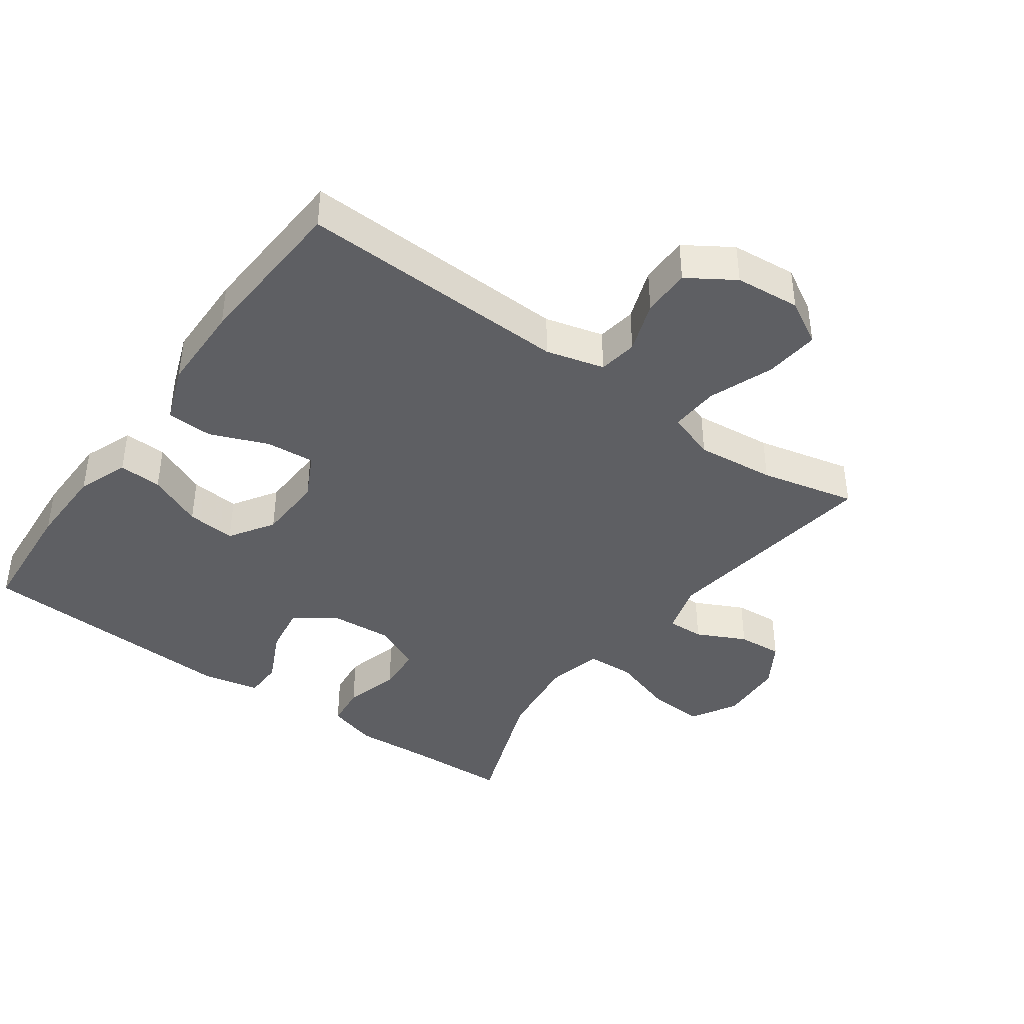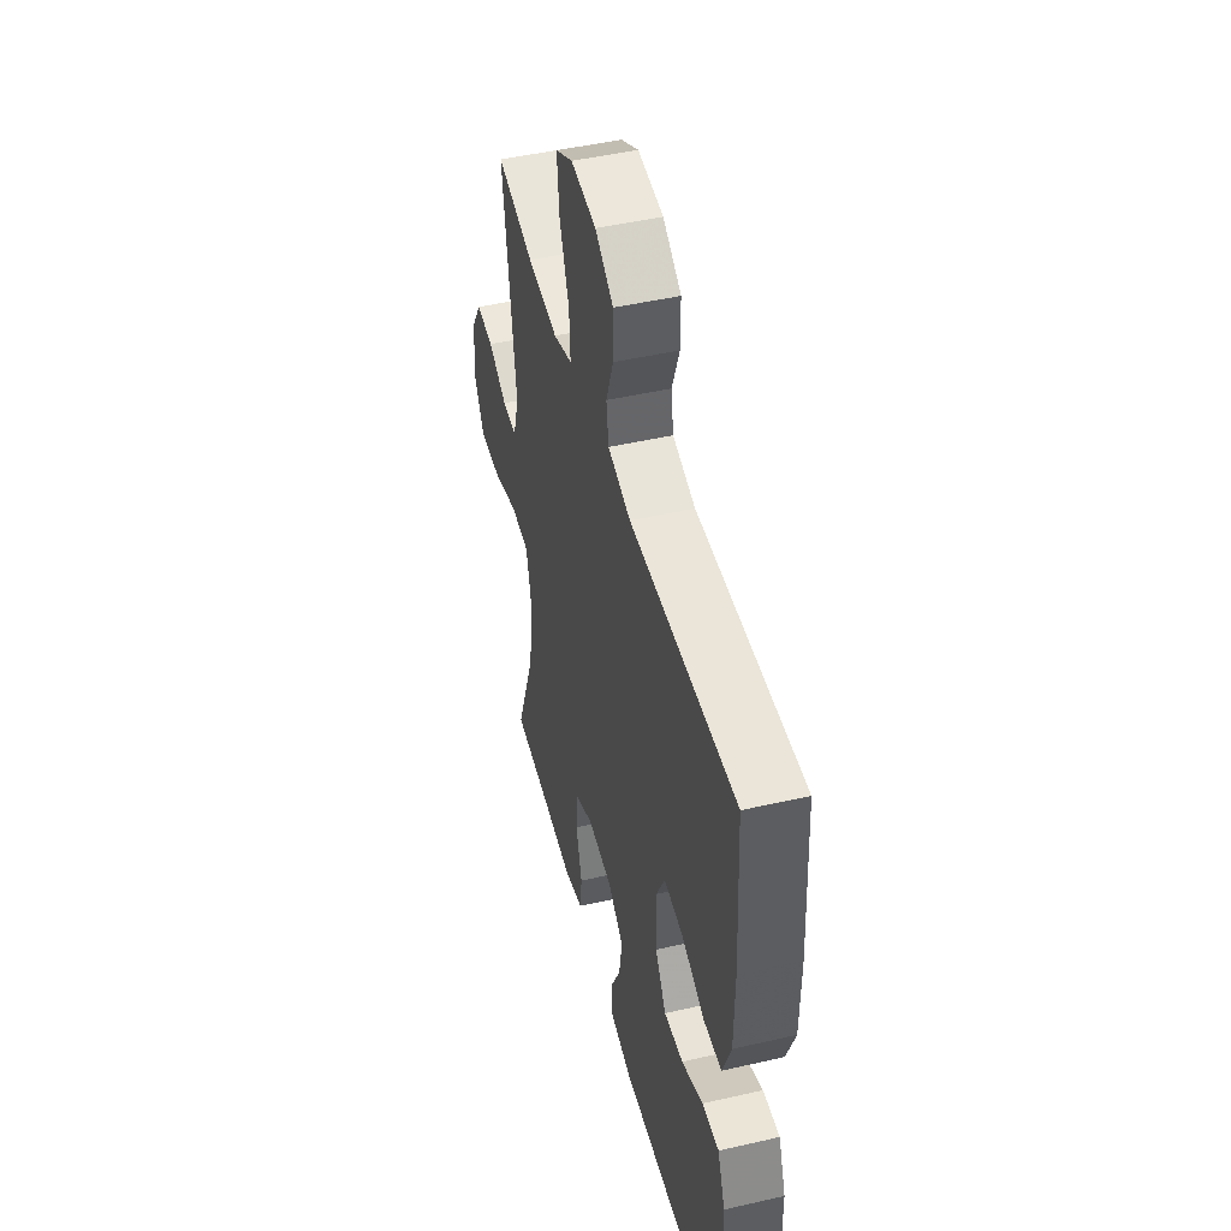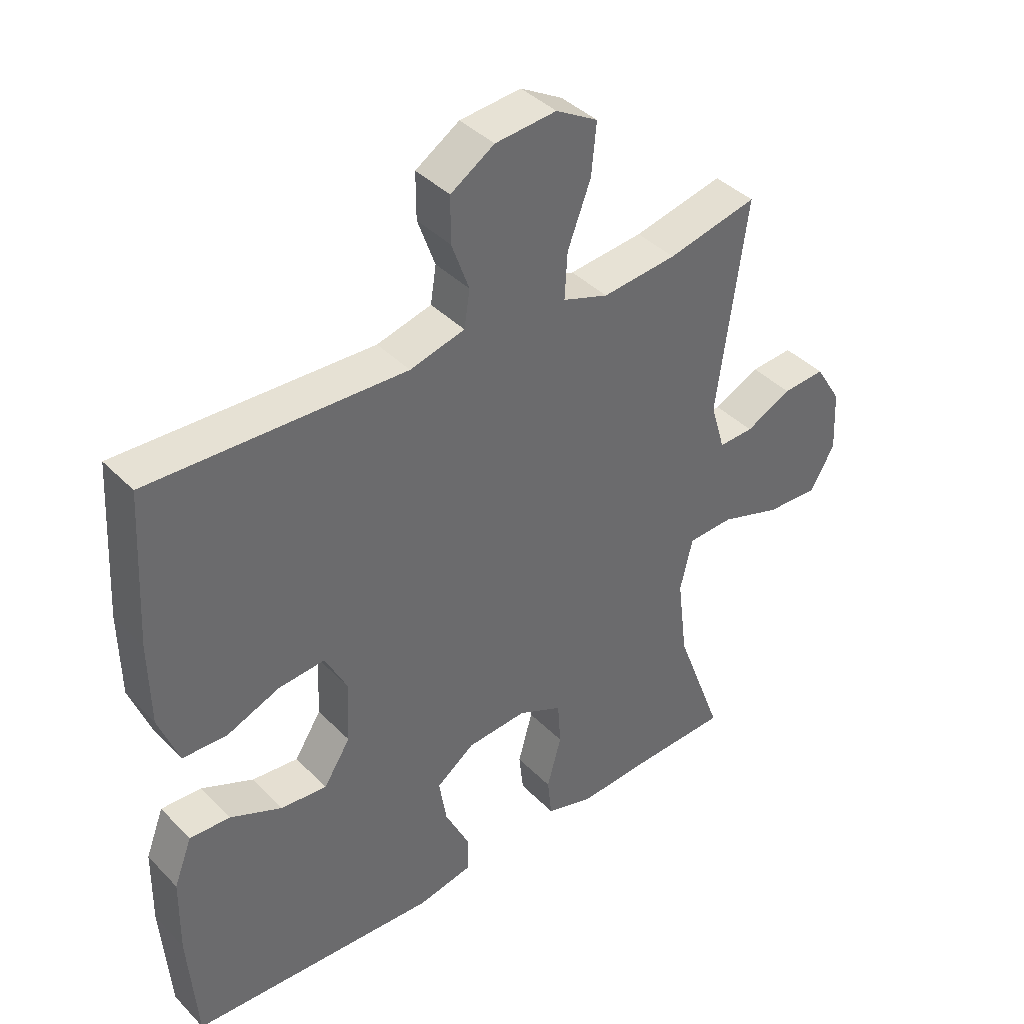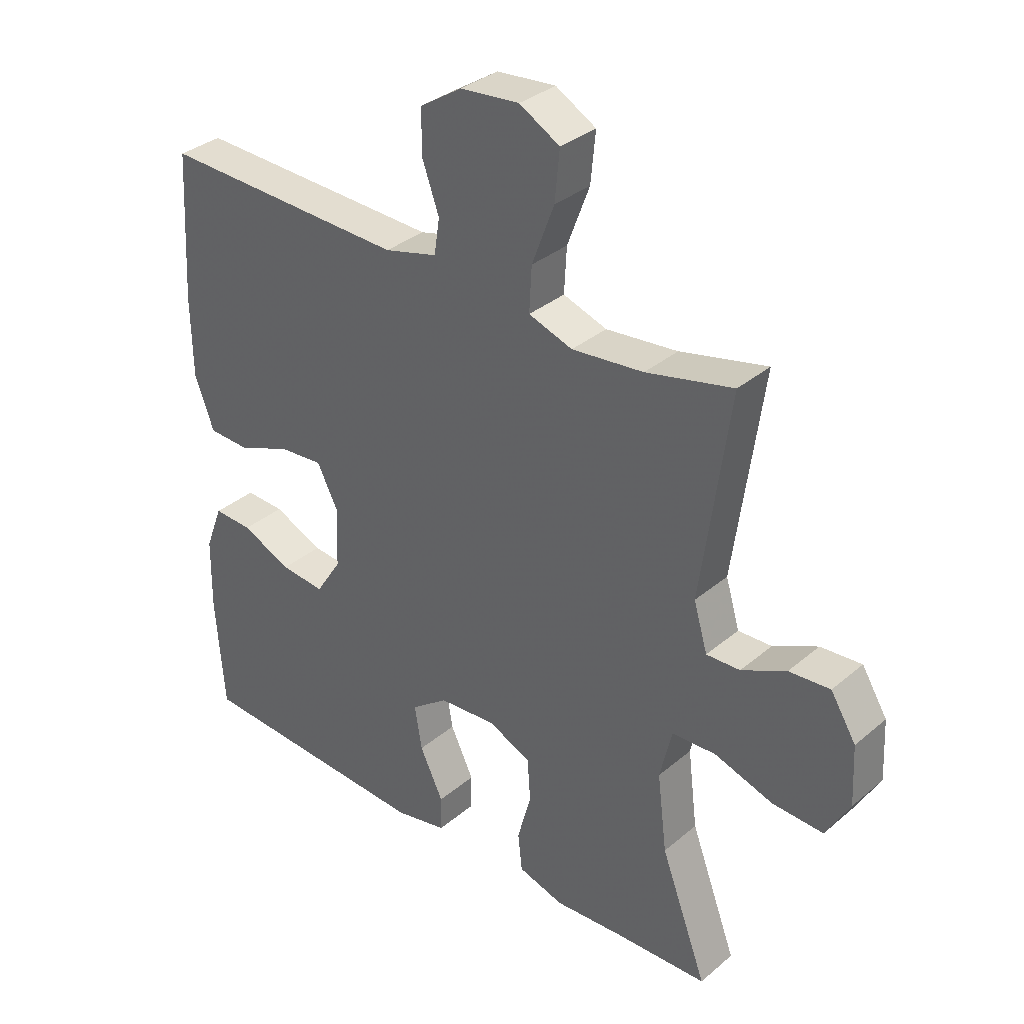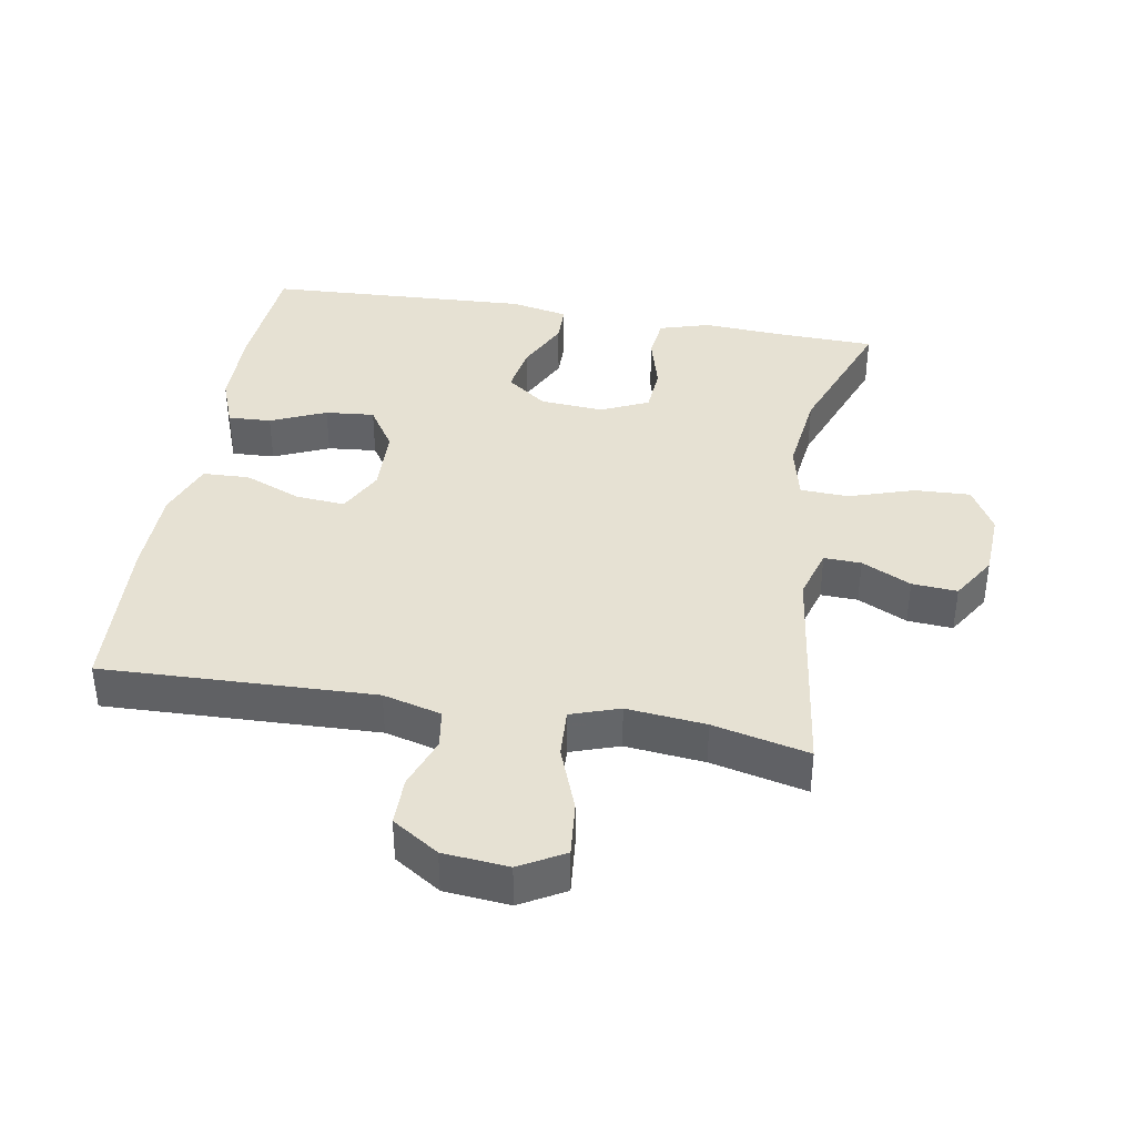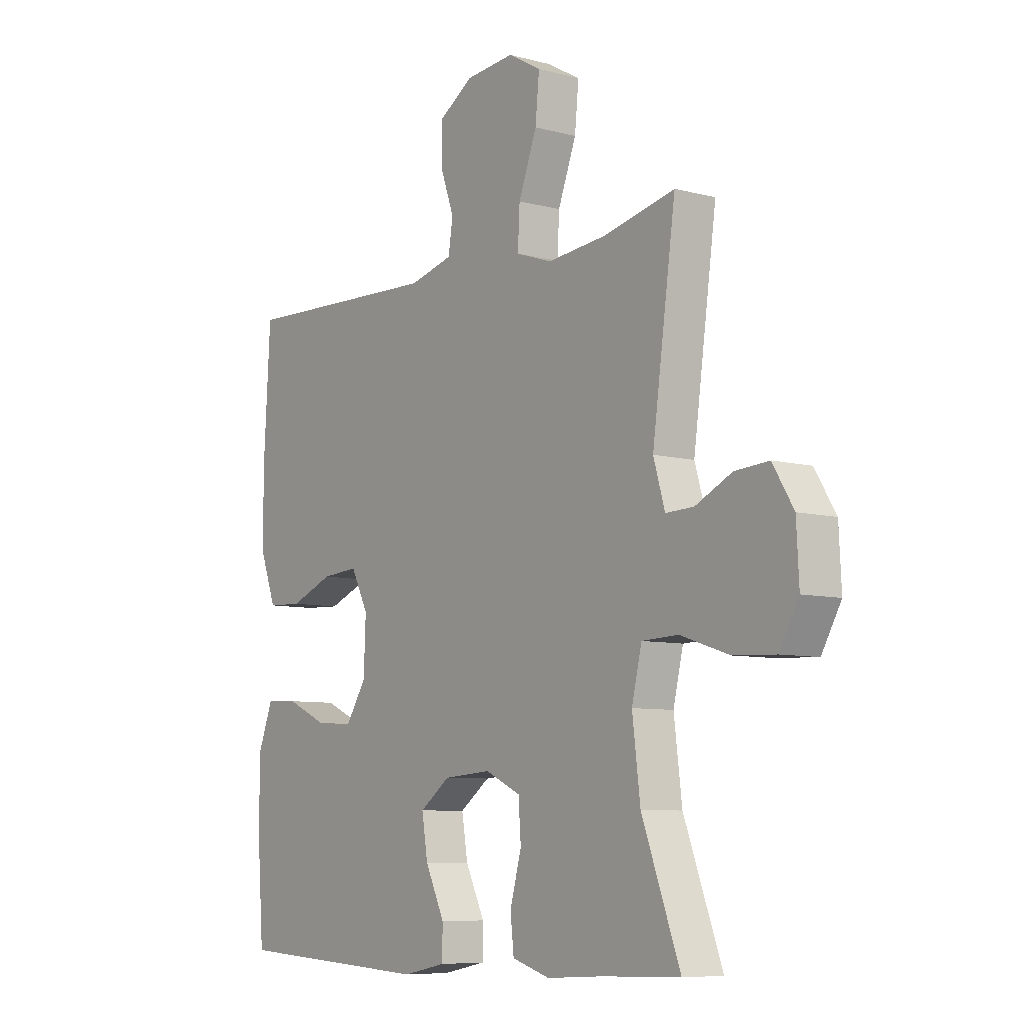
<metadata>
{"format":"obj","ext":"obj","renderer":"f3d","projection":"perspective","resolution":1024,"background":"white","views":[{"elev":-40.8,"azim":-35.7,"up":"+Y"},{"elev":47.4,"azim":-104.5,"up":"+Z"},{"elev":39.9,"azim":-39.1,"up":"+Z"},{"elev":33.8,"azim":41.3,"up":"+Z"},{"elev":38.8,"azim":9.9,"up":"+Y"},{"elev":-7.7,"azim":53.2,"up":"+Z"}]}
</metadata>
<code>
v -0.5 0.07 -0.5
v -0.514 0.07 -0.313
v -0.512 0.07 -0.19
v -0.483 0.07 -0.114
v -0.418 0.07 -0.117
v -0.335 0.07 -0.154
v -0.261 0.07 -0.161
v -0.218 0.07 -0.094
v -0.214 0.07 0.006
v -0.249 0.07 0.075
v -0.323 0.07 0.069
v -0.41 0.07 0.034
v -0.48 0.07 0.037
v -0.512 0.07 0.123
v -0.514 0.07 0.256
v -0.5 0.07 0.5
v -0.091 0.07 0.485
v -0.003 0.07 0.508
v 0.006 0.07 0.567
v -0.022 0.07 0.645
v -0.022 0.07 0.718
v 0.048 0.07 0.763
v 0.146 0.07 0.772
v 0.213 0.07 0.734
v 0.205 0.07 0.652
v 0.168 0.07 0.554
v 0.164 0.07 0.48
v 0.237 0.07 0.455
v 0.356 0.07 0.467
v 0.5 0.07 0.5
v 0.453 0.07 0.159
v 0.476 0.07 0.081
v 0.532 0.07 0.083
v 0.606 0.07 0.119
v 0.674 0.07 0.124
v 0.716 0.07 0.056
v 0.721 0.07 -0.043
v 0.682 0.07 -0.112
v 0.598 0.07 -0.108
v 0.5 0.07 -0.076
v 0.427 0.07 -0.079
v 0.407 0.07 -0.164
v 0.423 0.07 -0.294
v 0.5 0.07 -0.5
v 0.345 0.07 -0.505
v 0.23 0.07 -0.512
v 0.154 0.07 -0.489
v 0.147 0.07 -0.425
v 0.17 0.07 -0.341
v 0.165 0.07 -0.27
v 0.094 0.07 -0.237
v -0.002 0.07 -0.244
v -0.063 0.07 -0.289
v -0.051 0.07 -0.363
v -0.012 0.07 -0.444
v -0.013 0.07 -0.503
v -0.1 0.07 -0.521
v -0.5 0 -0.5
v -0.514 0 -0.313
v -0.512 0 -0.19
v -0.483 0 -0.114
v -0.418 0 -0.117
v -0.335 0 -0.154
v -0.261 0 -0.161
v -0.218 0 -0.094
v -0.214 0 0.006
v -0.249 0 0.075
v -0.323 0 0.069
v -0.41 0 0.034
v -0.48 0 0.037
v -0.512 0 0.123
v -0.514 0 0.256
v -0.5 0 0.5
v -0.091 0 0.485
v -0.003 0 0.508
v 0.006 0 0.567
v -0.022 0 0.645
v -0.022 0 0.718
v 0.048 0 0.763
v 0.146 0 0.772
v 0.213 0 0.734
v 0.205 0 0.652
v 0.168 0 0.554
v 0.164 0 0.48
v 0.237 0 0.455
v 0.356 0 0.467
v 0.5 0 0.5
v 0.453 0 0.159
v 0.476 0 0.081
v 0.532 0 0.083
v 0.606 0 0.119
v 0.674 0 0.124
v 0.716 0 0.056
v 0.721 0 -0.043
v 0.682 0 -0.112
v 0.598 0 -0.108
v 0.5 0 -0.076
v 0.427 0 -0.079
v 0.407 0 -0.164
v 0.423 0 -0.294
v 0.5 0 -0.5
v 0.345 0 -0.505
v 0.23 0 -0.512
v 0.154 0 -0.489
v 0.147 0 -0.425
v 0.17 0 -0.341
v 0.165 0 -0.27
v 0.094 0 -0.237
v -0.002 0 -0.244
v -0.063 0 -0.289
v -0.051 0 -0.363
v -0.012 0 -0.444
v -0.013 0 -0.503
v -0.1 0 -0.521
f 54 55 56 57
f 53 54 57 1
f 52 53 1 2
f 46 47 48 49
f 45 46 49 50
f 43 44 45 50
f 42 43 50 51
f 37 38 39 40
f 37 40 41
f 36 37 41
f 33 34 35 36
f 32 33 36 41
f 31 32 41
f 29 30 31
f 28 29 31 41
f 27 28 41 42
f 23 24 25 26
f 23 26 27
f 22 23 27
f 19 20 21 22
f 18 19 22 27
f 17 18 27 42
f 11 12 13 14
f 10 11 14 15
f 3 4 5 6
f 52 2 3 6
f 52 6 7
f 51 52 7 8
f 42 51 8 9
f 17 42 9 10
f 10 15 16 17
f 114 113 112 111
f 58 114 111 110
f 59 58 110 109
f 106 105 104 103
f 107 106 103 102
f 107 102 101 100
f 108 107 100 99
f 97 96 95 94
f 98 97 94
f 98 94 93
f 93 92 91 90
f 98 93 90 89
f 98 89 88
f 88 87 86
f 98 88 86 85
f 99 98 85 84
f 83 82 81 80
f 84 83 80
f 84 80 79
f 79 78 77 76
f 84 79 76 75
f 99 84 75 74
f 71 70 69 68
f 72 71 68 67
f 63 62 61 60
f 63 60 59 109
f 64 63 109
f 65 64 109 108
f 66 65 108 99
f 67 66 99 74
f 74 73 72 67
f 1 58 59 2
f 2 59 60 3
f 3 60 61 4
f 4 61 62 5
f 5 62 63 6
f 6 63 64 7
f 7 64 65 8
f 8 65 66 9
f 9 66 67 10
f 10 67 68 11
f 11 68 69 12
f 12 69 70 13
f 13 70 71 14
f 14 71 72 15
f 15 72 73 16
f 16 73 74 17
f 17 74 75 18
f 18 75 76 19
f 19 76 77 20
f 20 77 78 21
f 21 78 79 22
f 22 79 80 23
f 23 80 81 24
f 24 81 82 25
f 25 82 83 26
f 26 83 84 27
f 27 84 85 28
f 28 85 86 29
f 29 86 87 30
f 30 87 88 31
f 31 88 89 32
f 32 89 90 33
f 33 90 91 34
f 34 91 92 35
f 35 92 93 36
f 36 93 94 37
f 37 94 95 38
f 38 95 96 39
f 39 96 97 40
f 40 97 98 41
f 41 98 99 42
f 42 99 100 43
f 43 100 101 44
f 44 101 102 45
f 45 102 103 46
f 46 103 104 47
f 47 104 105 48
f 48 105 106 49
f 49 106 107 50
f 50 107 108 51
f 51 108 109 52
f 52 109 110 53
f 53 110 111 54
f 54 111 112 55
f 55 112 113 56
f 56 113 114 57
f 57 114 58 1

</code>
